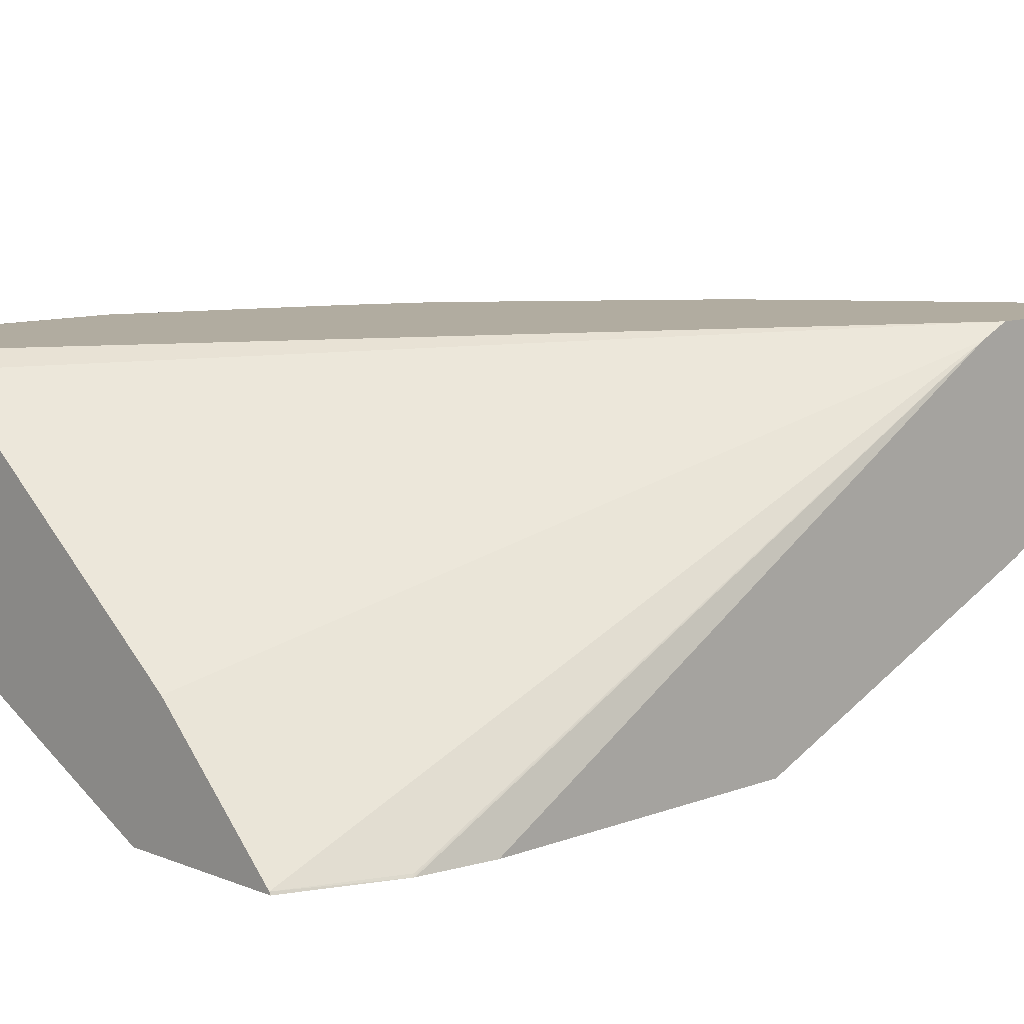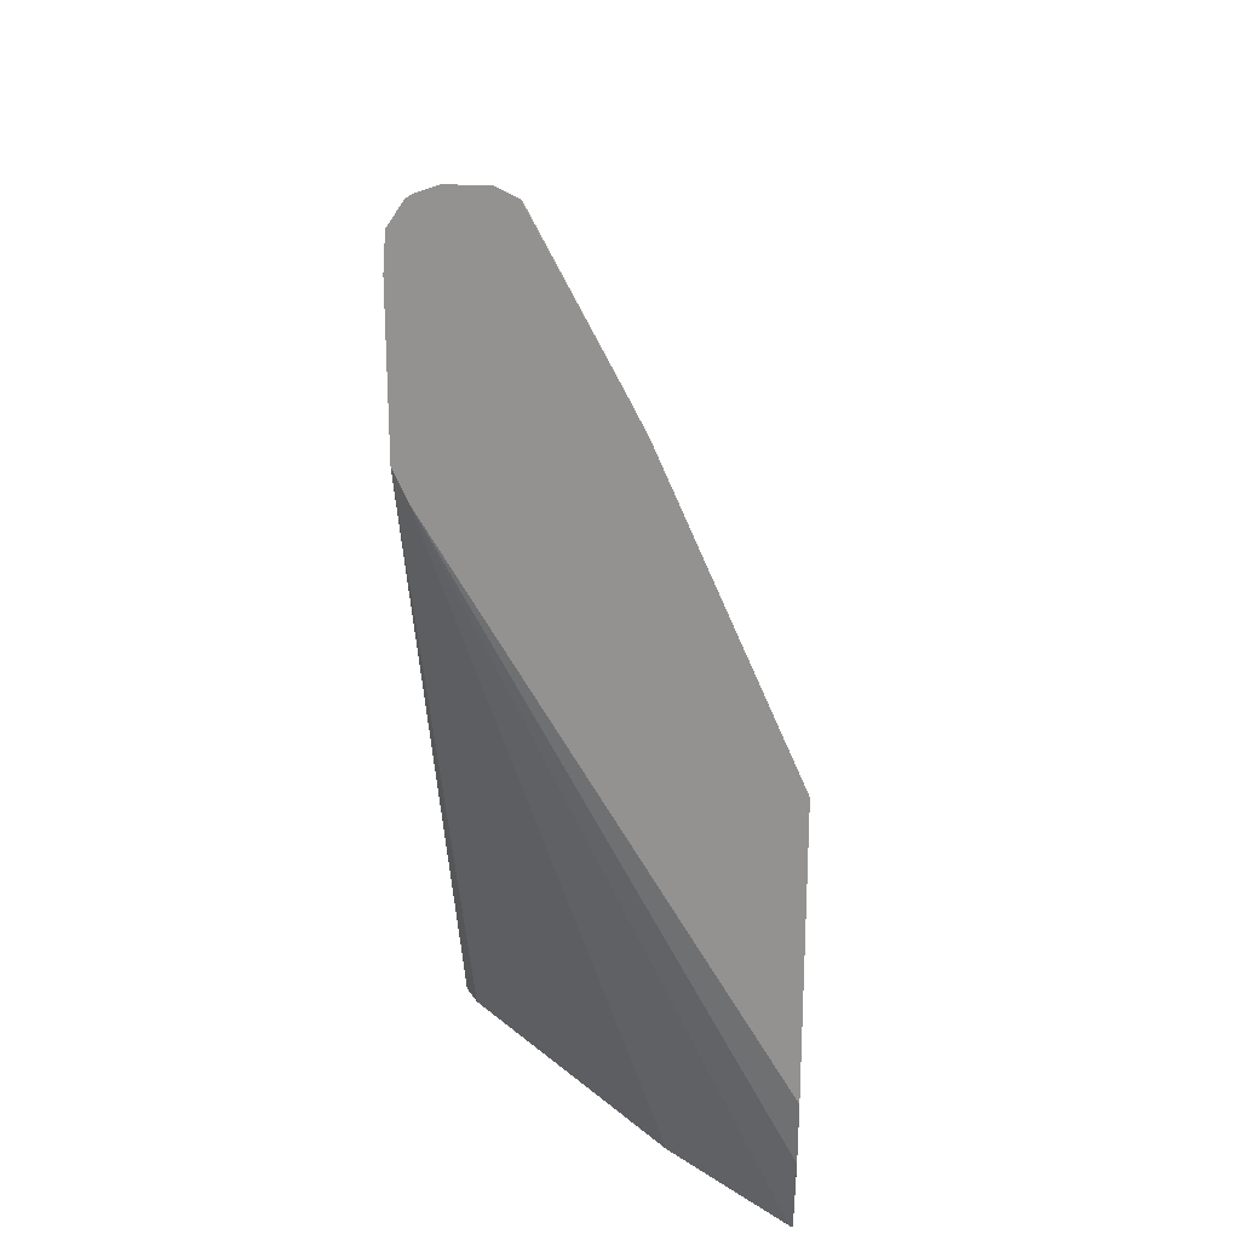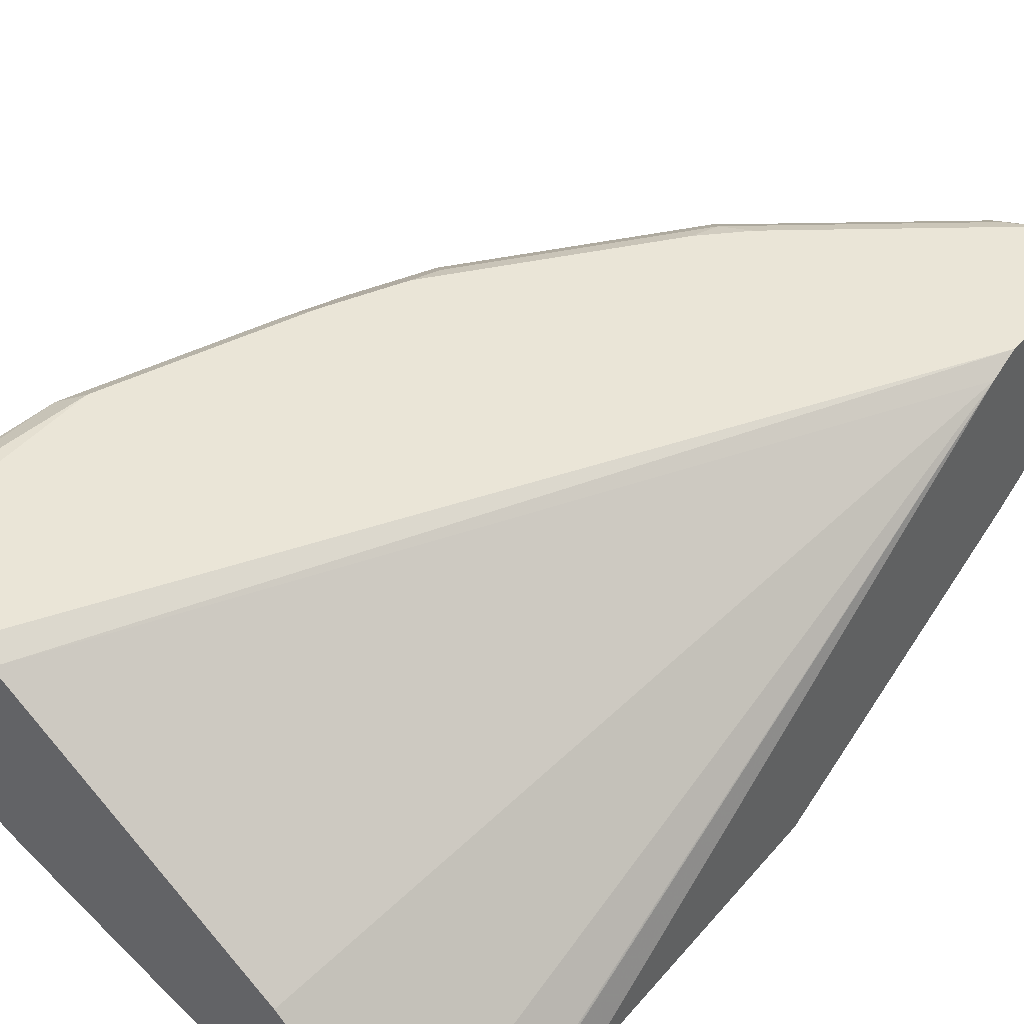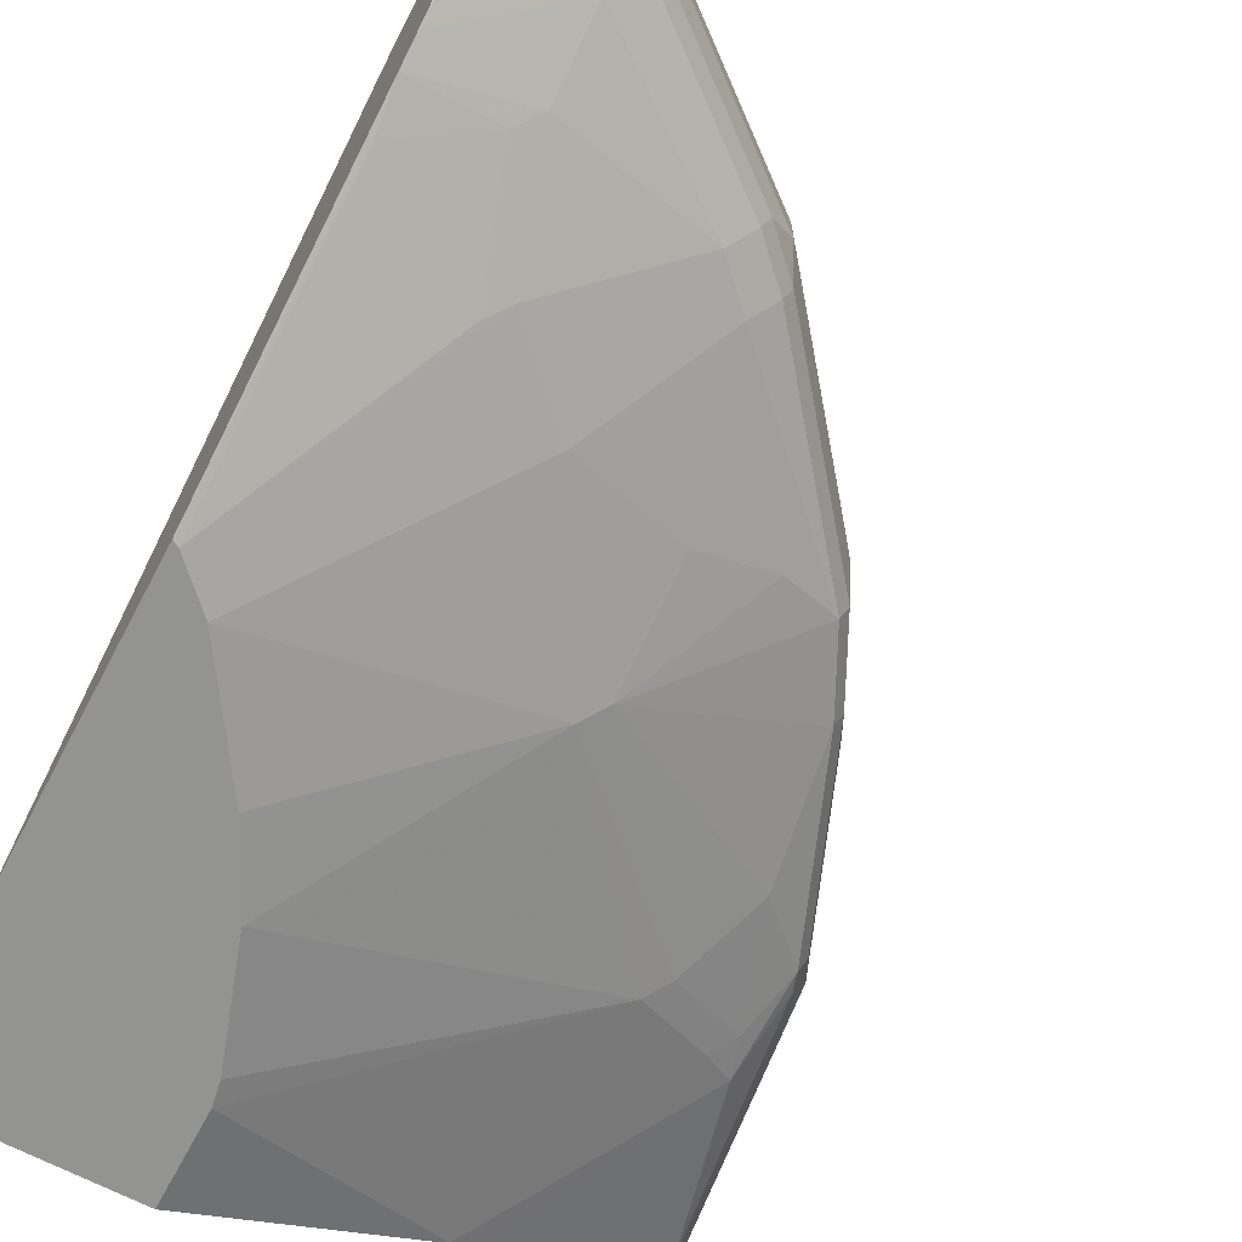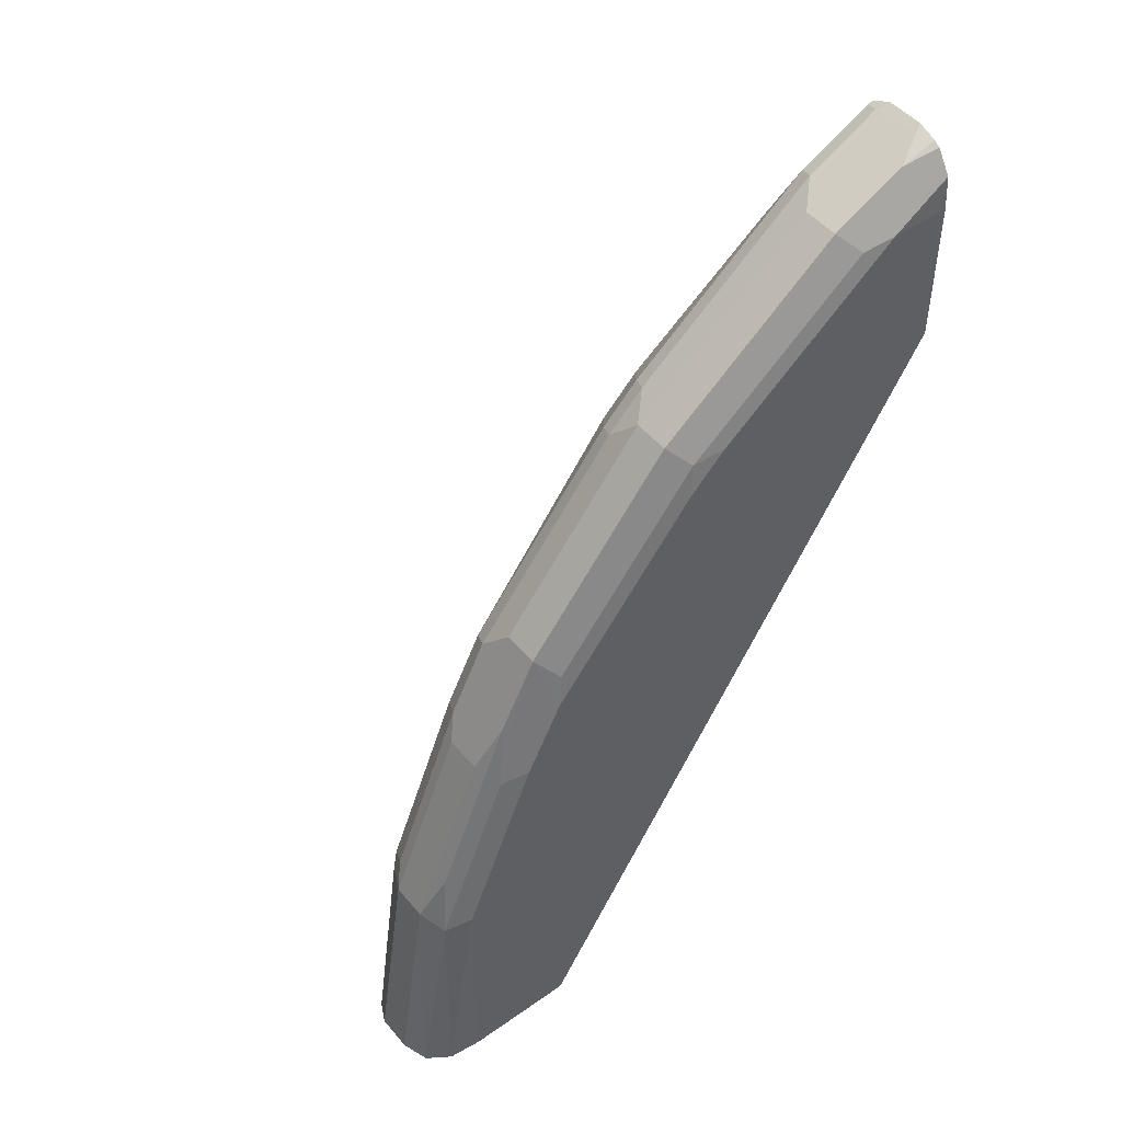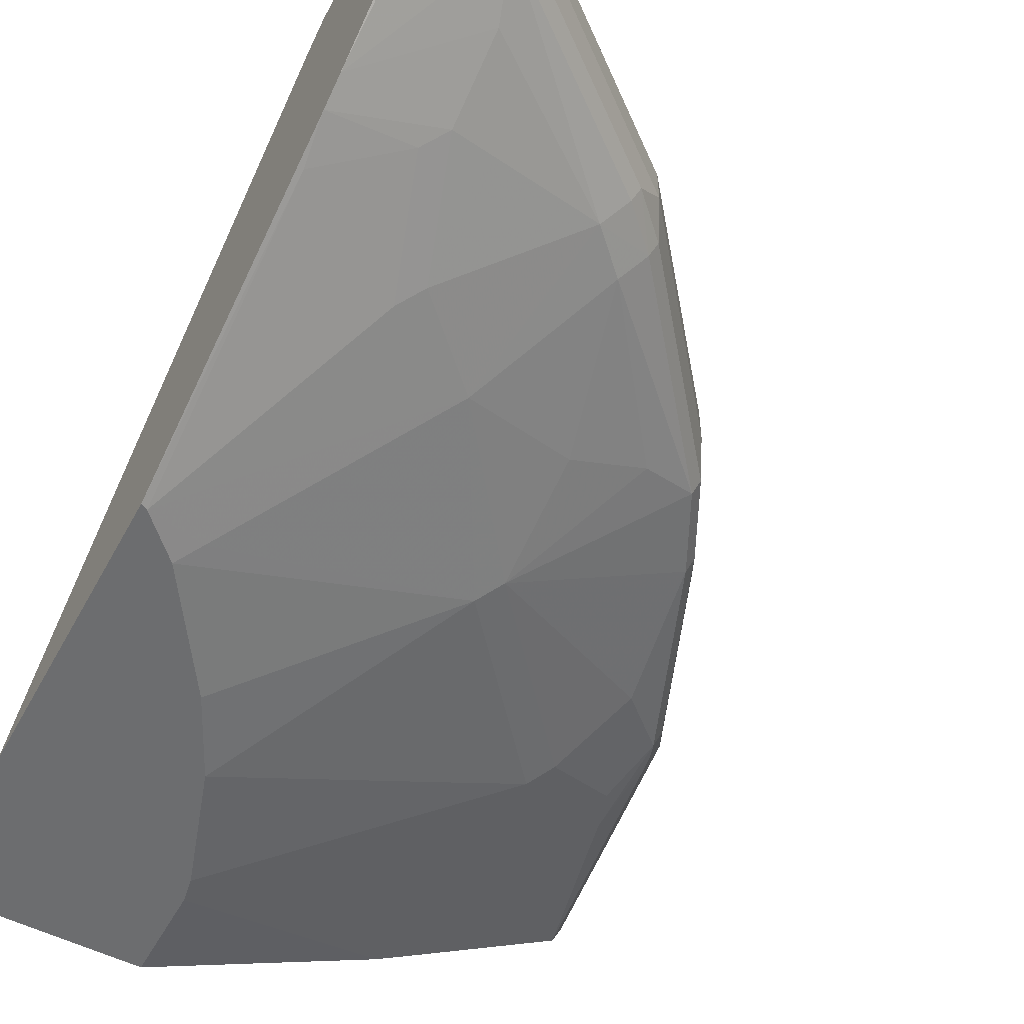
<metadata>
{"format":"obj","ext":"obj","renderer":"f3d","projection":"perspective","resolution":1024,"background":"white","views":[{"elev":10.1,"azim":-134.3,"up":"+Y"},{"elev":23.3,"azim":-87.9,"up":"+Z"},{"elev":44.1,"azim":-142.7,"up":"+Y"},{"elev":-66.7,"azim":-27.9,"up":"+Y"},{"elev":48.6,"azim":142.0,"up":"+Z"},{"elev":-53.9,"azim":-28.1,"up":"+Y"}]}
</metadata>
<code>
v 0.534 0.8032 0.02657
v 0.534 0.7852 0.02657
v 0.5297 0.816 0.02657
v 0.5204 0.8075 0.1436
v 0.5323 0.7818 0.02657
v 0.5204 0.7895 0.1436
v 0.5294 0.8165 0.02657
v 0.5144 0.8194 0.1376
v 0.5084 0.8134 0.1675
v 0.4845 0.8075 0.2333
v 0.5295 0.7761 0.02657
v 0.5144 0.7835 0.1555
v 0.5114 0.7761 0.1525
v 0.5144 0.7776 0.1436
v 0.4845 0.7895 0.2333
v 0.4785 0.7835 0.2452
v 0.5186 0.8237 0.02657
v 0.5024 0.8254 0.1436
v 0.4785 0.8194 0.2273
v 0.4755 0.8164 0.2423
v 0.4725 0.8134 0.2572
v 0.4546 0.8134 0.2931
v 0.4517 0.7293 0.02657
v 0.5084 0.7656 0.1077
v 0.4845 0.7648 0.1795
v 0.5024 0.7648 0.1256
v 0.4755 0.7761 0.2423
v 0.4546 0.7955 0.2931
v 0.4605 0.7835 0.2811
v 0.5024 0.8254 0.02657
v 0.4665 0.8254 0.2333
v 0.4486 0.8254 0.2692
v 0.4456 0.8224 0.2841
v 0.3739 0.8224 0.3738
v 0.3828 0.8134 0.3828
v 0.4396 0.7222 0.02692
v 0.4397 0.7223 0.02657
v 0.4934 0.7581 0.1167
v 0.4665 0.7469 0.1436
v 0.3947 0.729 0.2333
v 0.4575 0.7761 0.2781
v 0.3828 0.7955 0.3828
v 0.3888 0.7835 0.3708
v 0.3858 0.7761 0.3678
v 0.4486 0.8254 0.02657
v 0.3768 0.8254 0.3588
v 0.3589 0.8254 0.3768
v 0.2841 0.8224 0.4456
v 0.2931 0.8134 0.4545
v 0.3344 0.6687 0.07005
v 0.3344 0.6687 0.02657
v 0.4392 0.722 0.02657
v 0.4575 0.7402 0.1346
v 0.3858 0.7222 0.2243
v 0.4306 0.7648 0.2871
v 0.3947 0.7469 0.2871
v 0.341 0.729 0.305
v 0.3768 0.7648 0.3588
v 0.2931 0.7955 0.4545
v 0.2811 0.7835 0.4606
v 0.3709 0.7835 0.3888
v 0.3679 0.7761 0.3858
v 0.3589 0.7648 0.3768
v 0.4366 0.8194 0.02657
v 0.2397 0.8254 0.3768
v 0.2692 0.8254 0.4486
v 0.2632 0.8194 0.4606
v 0.2572 0.8134 0.4725
v 0.2397 0.8042 0.4812
v 0.2453 0.8015 0.4785
v 0.2811 0.8015 0.4606
v 0.3324 0.6687 0.08118
v 0.2626 0.6687 0.02657
v 0.4217 0.7222 0.1346
v 0.2692 0.6751 0.2333
v 0.2606 0.6687 0.2247
v 0.2965 0.6687 0.1709
v 0.3144 0.6687 0.135
v 0.3051 0.729 0.3409
v 0.2427 0.6687 0.2427
v 0.2453 0.7835 0.4785
v 0.2782 0.7761 0.4575
v 0.2871 0.7648 0.4306
v 0.2871 0.7469 0.3947
v 0.317 0.7237 0.02657
v 0.2397 0.8191 0.3627
v 0.2397 0.8254 0.4486
v 0.2397 0.8241 0.4652
v 0.2482 0.8224 0.4635
v 0.2397 0.8169 0.476
v 0.2397 0.8139 0.478
v 0.2397 0.7863 0.4812
v 0.2449 0.6687 0.07081
v 0.2632 0.6699 0.02657
v 0.2961 0.7222 0.3319
v 0.2782 0.7402 0.3858
v 0.2397 0.6687 0.2444
v 0.2423 0.7222 0.3678
v 0.2397 0.7808 0.4785
v 0.2423 0.7761 0.4755
v 0.2397 0.737 0.4012
v 0.2397 0.7306 0.3883
v 0.2453 0.6699 0.07179
v 0.2446 0.6687 0.07179
v 0.2397 0.6687 0.1044
v 0.2397 0.7229 0.3703
v 0.2397 0.7765 0.4763
f 54 75 76
f 54 77 78
f 54 76 77
f 54 57 75
f 50 93 73
f 53 54 74
f 50 53 72
f 50 73 51
f 54 78 74
f 53 74 72
f 55 58 56
f 60 62 61
f 57 58 63
f 57 63 79
f 57 79 80
f 57 80 75
f 60 71 70
f 60 70 81
f 60 81 82
f 60 82 62
f 63 82 83
f 62 82 63
f 56 58 57
f 50 104 93
f 42 60 61
f 50 97 105
f 63 83 84
f 41 58 55
f 42 59 60
f 42 61 43
f 43 61 44
f 44 61 62
f 44 62 63
f 44 63 58
f 45 64 65
f 48 66 89
f 48 89 67
f 48 67 49
f 49 67 68
f 49 68 69
f 49 69 70
f 49 70 71
f 49 71 60
f 49 60 59
f 50 72 78
f 50 78 77
f 50 77 76
f 50 76 80
f 50 80 97
f 50 105 104
f 63 84 79
f 96 102 98
f 64 86 65
f 80 96 98
f 80 98 97
f 81 92 99
f 81 99 100
f 81 100 82
f 82 100 101
f 82 101 83
f 83 101 102
f 83 102 84
f 84 102 96
f 80 95 96
f 85 94 86
f 86 103 93
f 86 93 104
f 86 104 105
f 88 90 89
f 93 103 94
f 41 44 58
f 97 98 106
f 98 102 106
f 99 107 100
f 100 107 101
f 86 94 103
f 79 96 95
f 79 84 96
f 79 95 80
f 65 86 105
f 65 105 97
f 65 97 106
f 65 106 102
f 65 102 101
f 65 101 107
f 65 107 99
f 65 99 92
f 65 92 69
f 65 69 91
f 65 91 90
f 65 90 88
f 65 88 87
f 66 87 88
f 66 88 89
f 67 89 90
f 67 90 68
f 68 90 91
f 68 91 69
f 69 92 81
f 69 81 70
f 72 74 78
f 73 93 94
f 64 85 86
f 40 57 54
f 75 80 76
f 40 55 56
f 6 12 13
f 6 13 14
f 6 14 11
f 6 15 16
f 6 16 12
f 7 17 8
f 8 18 19
f 8 19 20
f 8 20 9
f 8 17 18
f 5 6 11
f 9 20 21
f 10 22 28
f 10 28 15
f 11 14 24
f 11 24 23
f 12 16 27
f 12 27 13
f 13 25 26
f 13 26 24
f 13 24 14
f 13 27 25
f 10 21 22
f 4 15 6
f 4 10 15
f 4 21 10
f 40 56 57
f 1 2 5
f 1 5 11
f 1 11 23
f 1 23 37
f 1 37 52
f 1 52 51
f 1 51 73
f 1 73 94
f 1 94 85
f 1 85 64
f 1 64 45
f 1 45 30
f 1 30 17
f 1 17 7
f 1 7 3
f 1 3 4
f 1 4 6
f 1 6 2
f 2 6 5
f 3 8 4
f 4 8 9
f 4 9 21
f 15 28 16
f 16 28 29
f 3 7 8
f 16 41 27
f 26 53 38
f 27 41 40
f 28 42 43
f 28 43 29
f 29 43 44
f 29 44 41
f 32 46 34
f 32 34 33
f 34 46 47
f 34 47 66
f 34 66 48
f 35 48 49
f 35 49 59
f 35 59 42
f 36 50 51
f 36 51 52
f 36 52 37
f 36 38 50
f 38 53 50
f 39 40 54
f 39 54 53
f 16 29 41
f 40 41 55
f 26 39 53
f 25 40 39
f 34 48 35
f 25 39 26
f 17 30 18
f 18 30 45
f 25 27 40
f 18 45 65
f 18 65 87
f 18 87 66
f 18 66 47
f 18 46 32
f 18 32 31
f 18 31 19
f 19 31 22
f 19 22 20
f 18 47 46
f 20 22 21
f 22 31 32
f 22 32 33
f 22 33 34
f 22 34 35
f 22 35 42
f 22 42 28
f 23 36 37
f 23 24 36
f 24 38 36
f 24 26 38

</code>
